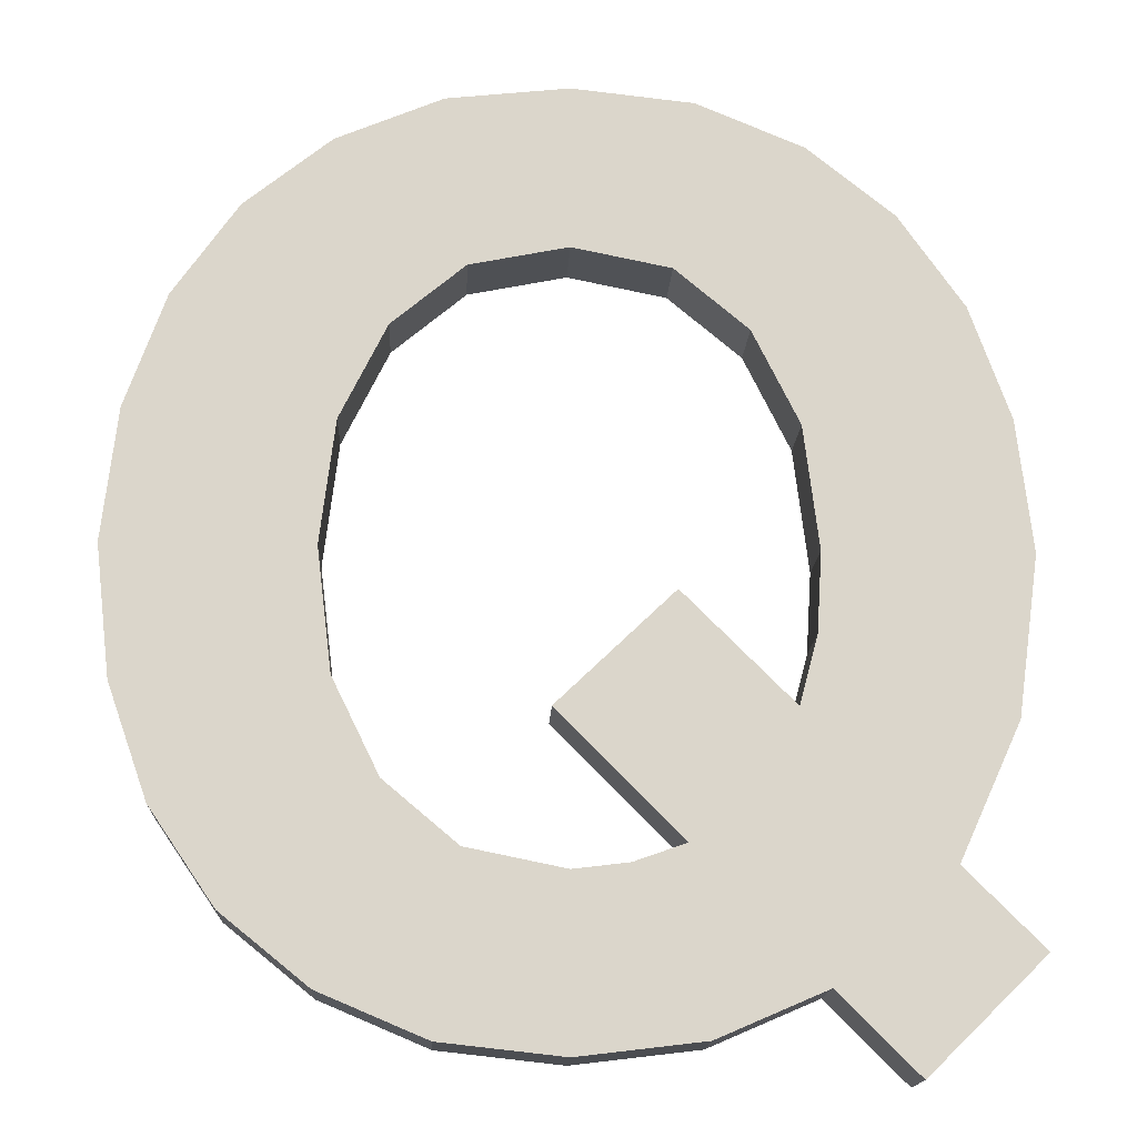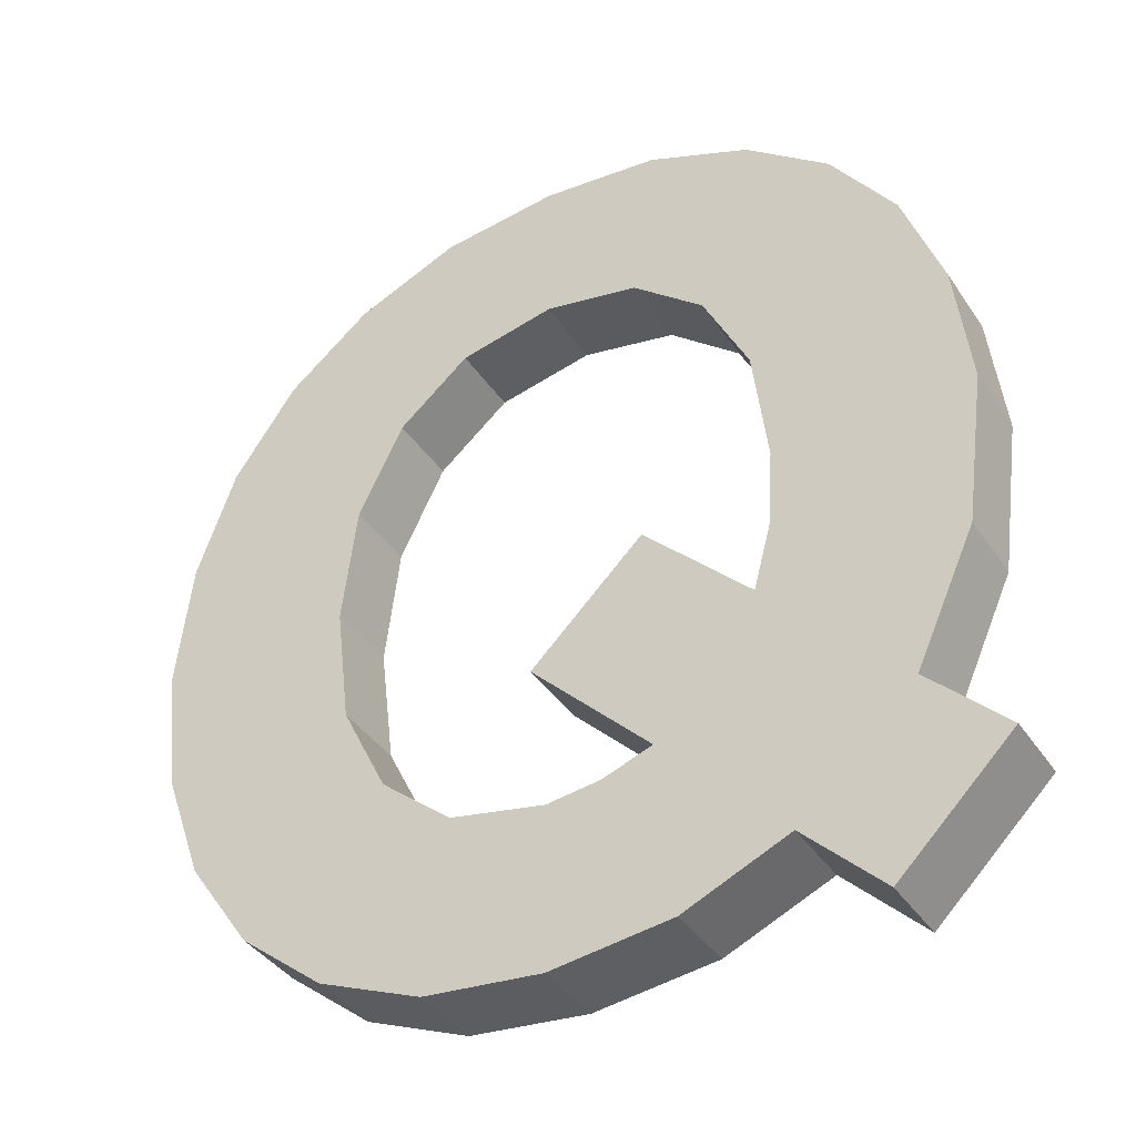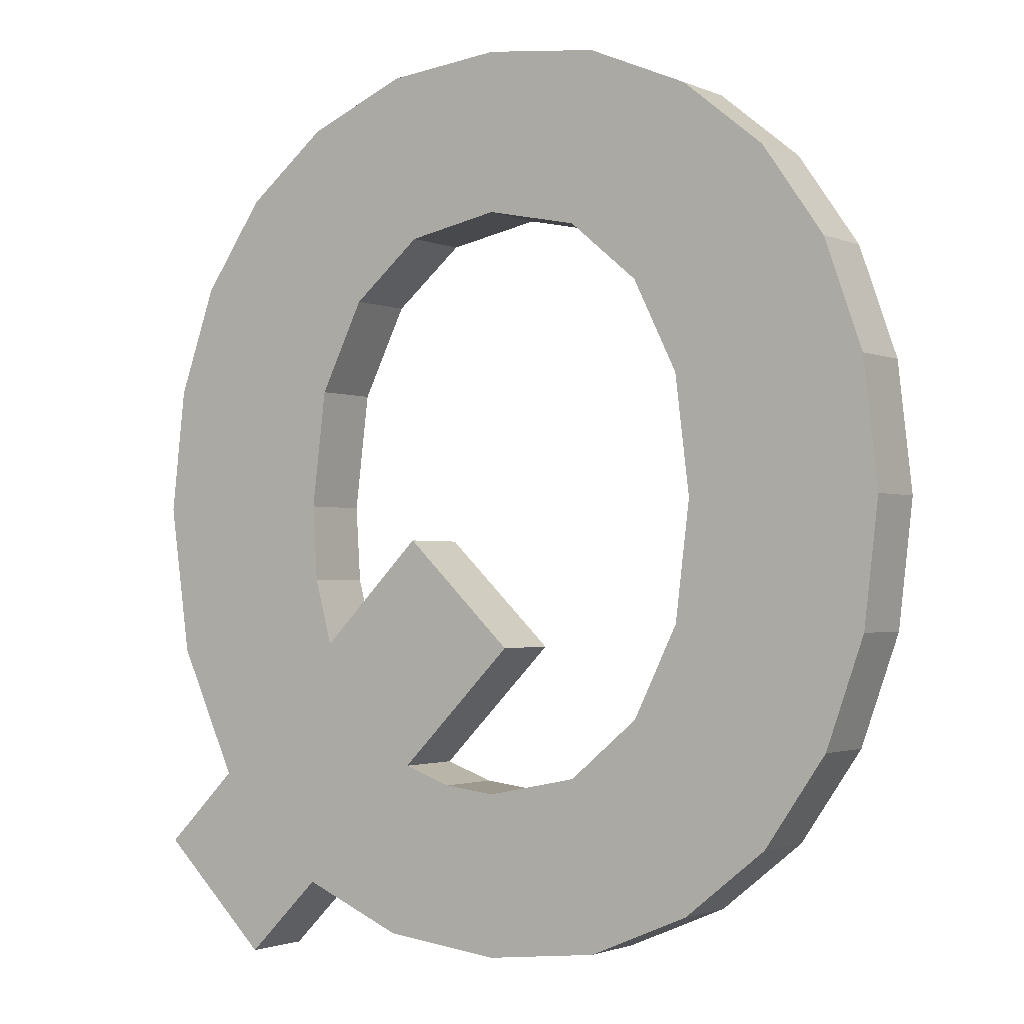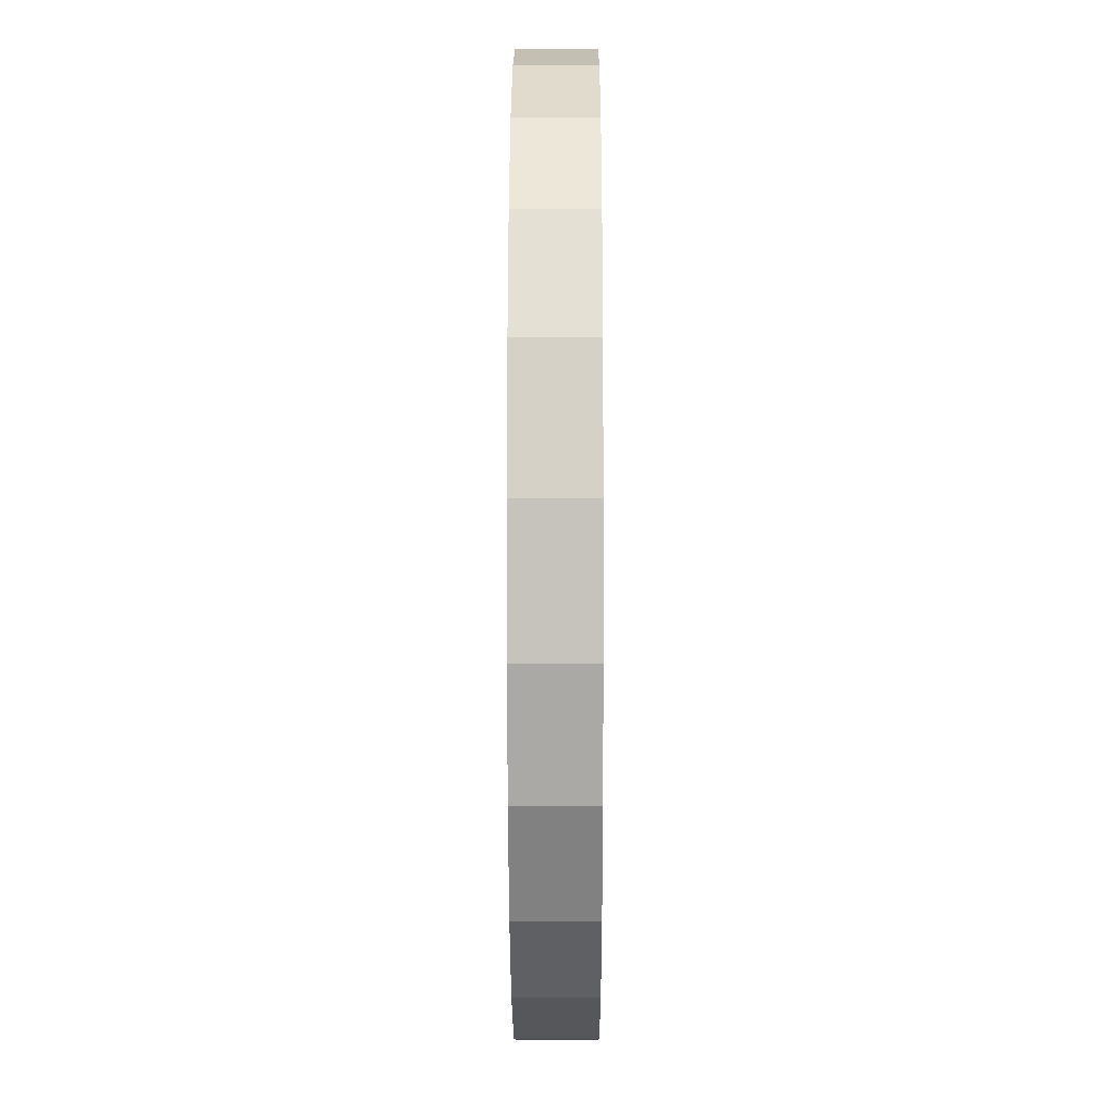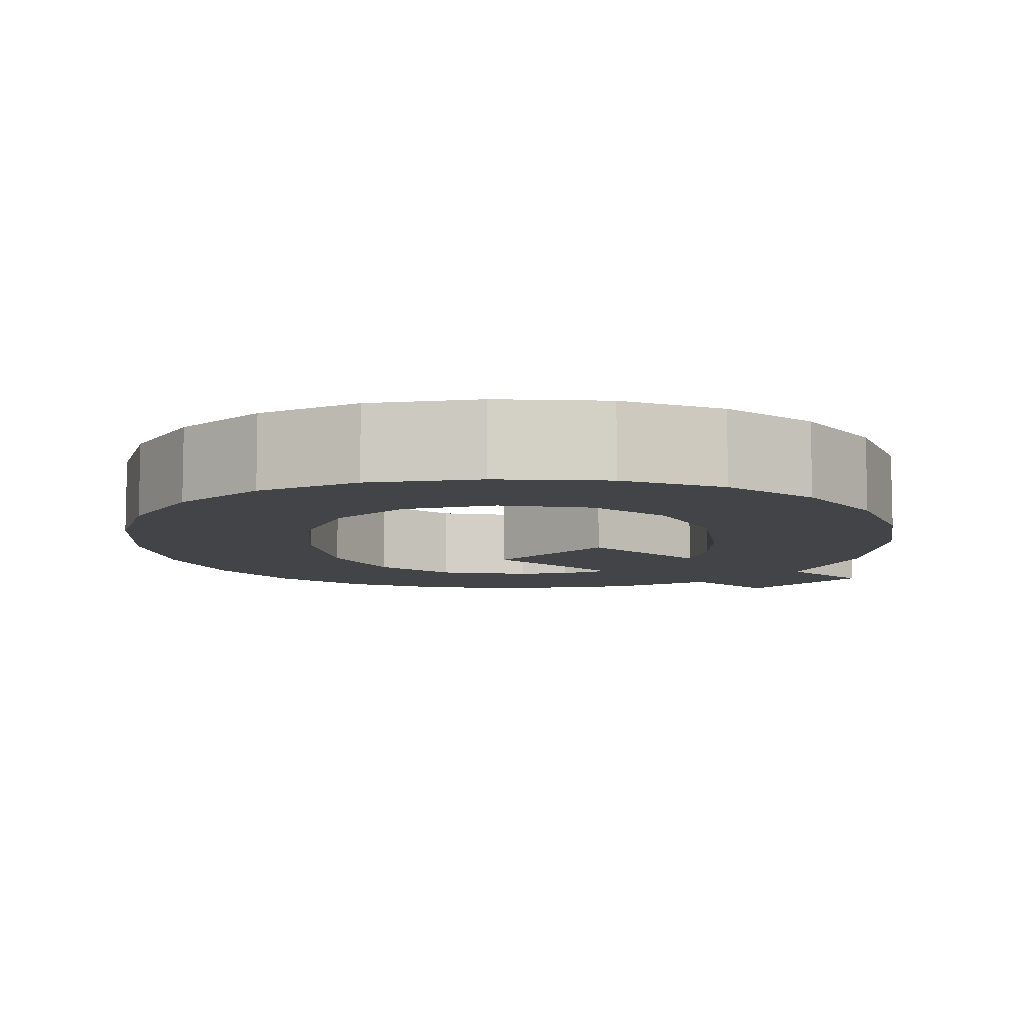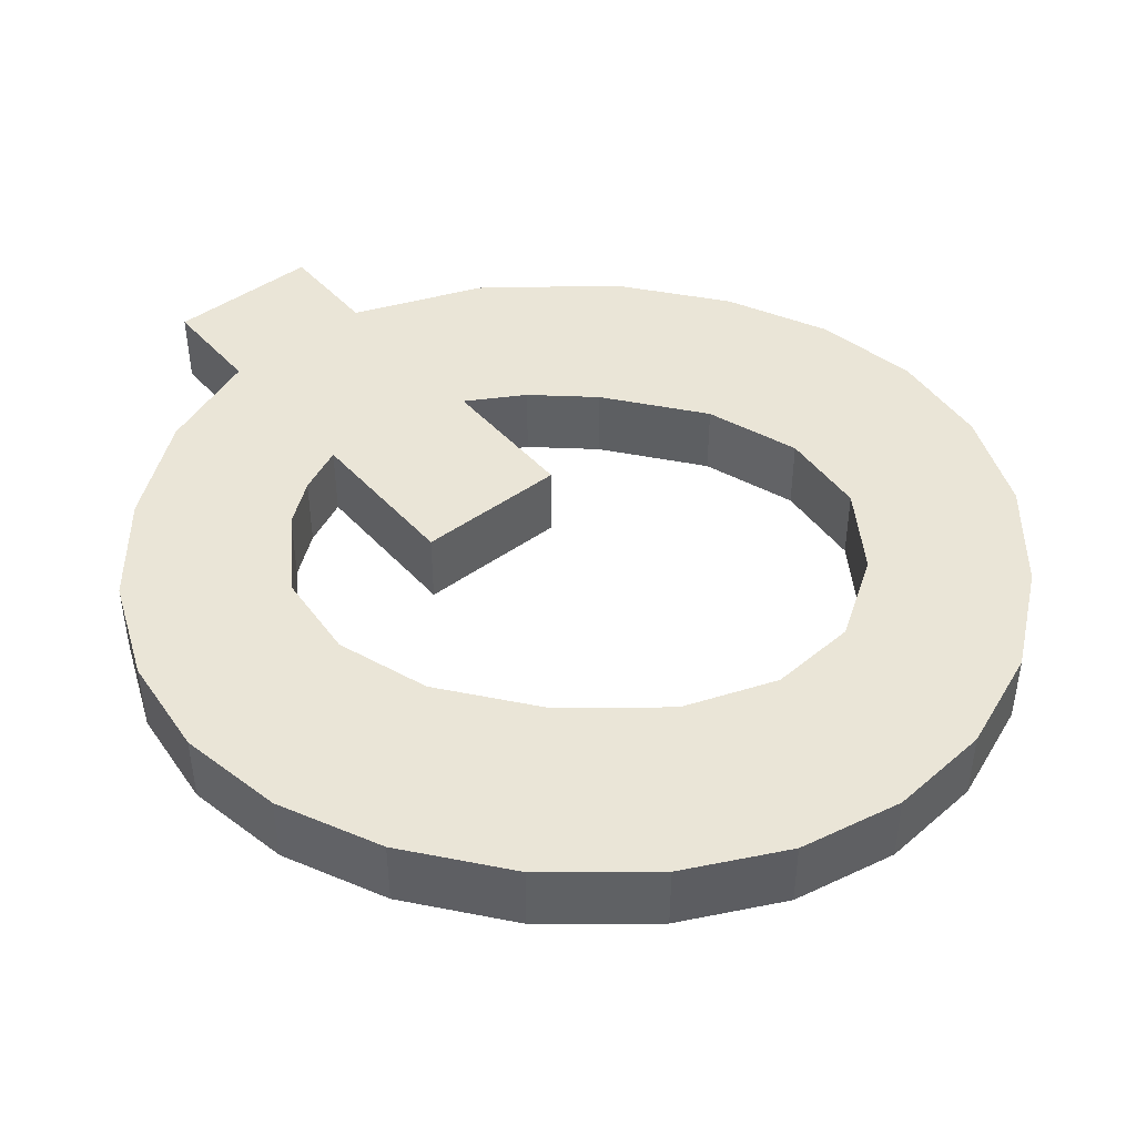
<metadata>
{"format":"obj","ext":"obj","renderer":"f3d","projection":"perspective","resolution":1024,"background":"white","views":[{"elev":-16.0,"azim":-2.5,"up":"+Z"},{"elev":-39.4,"azim":30.4,"up":"+Z"},{"elev":-1.8,"azim":-146.2,"up":"+Z"},{"elev":-4.9,"azim":-89.8,"up":"+Z"},{"elev":-8.3,"azim":2.8,"up":"+Y"},{"elev":44.3,"azim":-83.7,"up":"+Y"}]}
</metadata>
<code>
v 0.14 0.046 -0.243
v 0.188 0.046 -0.291
v 0.258 0.046 -0.223
v -0.189 0.046 -0.203
v 0.211 0.046 -0.176
v -0.137 0.046 -0.245
v 0.075 0.046 -0.271
v -0.073 0.046 -0.272
v 0 0.046 -0.28
v 0 0.046 -0.18
v -0.059 0.046 -0.168
v 0.033 0.046 -0.176
v -0.228 0.046 -0.146
v 0.064 0.046 -0.165
v -0.103 0.046 -0.131
v -0.252 0.046 -0.078
v -0.131 0.046 -0.074
v -0.261 0.046 0
v -0.14 0.046 0
v 0.248 0.046 -0.095
v -0.252 0.046 0.079
v -0.131 0.046 0.074
v -0.103 0.046 0.131
v -0.228 0.046 0.147
v -0.059 0.046 0.168
v -0.189 0.046 0.203
v -0.01 0.046 -0.09
v -0 0.046 0.18
v 0.126 0.046 -0.089
v 0.06 0.046 -0.023
v 0.261 0.046 0
v 0.137 0.046 -0.048
v 0.14 0.046 0
v 0.131 0.046 0.074
v 0.252 0.046 0.079
v 0.103 0.046 0.131
v 0.228 0.046 0.147
v 0.059 0.046 0.168
v 0.189 0.046 0.203
v -0.137 0.046 0.245
v 0.137 0.046 0.245
v -0.073 0.046 0.272
v 0.073 0.046 0.272
v -0 0.046 0.28
v 0.126 0 -0.089
v -0.01 0 -0.09
v 0.06 -0 -0.023
v 0.248 -0 -0.095
v 0.064 0 -0.165
v 0.261 -0 0
v 0.211 0 -0.176
v 0.137 -0 -0.048
v 0.14 -0 0
v 0.131 -0 0.074
v 0.252 -0 0.079
v 0.103 -0 0.131
v 0.228 -0 0.147
v 0.059 -0 0.168
v 0.033 0 -0.176
v 0.189 -0 0.203
v 0 0 -0.18
v -0 -0 0.18
v -0.189 0 -0.203
v 0.258 0 -0.223
v -0.189 -0 0.203
v -0.059 -0 0.168
v -0.137 -0 0.245
v -0.228 -0 0.147
v 0.137 -0 0.245
v -0.073 -0 0.272
v 0.073 -0 0.272
v -0 -0 0.28
v -0.252 -0 0.079
v -0.103 -0 0.131
v -0.131 0 0.074
v -0.14 0 0
v -0.261 0 0
v -0.131 0 -0.074
v -0.252 0 -0.078
v -0.103 0 -0.131
v -0.228 0 -0.146
v -0.059 0 -0.168
v 0.14 0 -0.243
v 0.188 0 -0.291
v -0.137 0 -0.245
v 0.075 0 -0.271
v -0.073 0 -0.272
v 0 0 -0.28
v 0.248 -0 -0.095
v 0.261 -0 0
v 0.261 0.046 0
v 0.248 0.046 -0.095
v 0.211 0 -0.176
v 0.211 0.046 -0.176
v 0.258 0 -0.223
v 0.211 0 -0.176
v 0.211 0.046 -0.176
v 0.258 0.046 -0.223
v 0.188 0 -0.291
v 0.258 0 -0.223
v 0.258 0.046 -0.223
v 0.188 0.046 -0.291
v 0.14 0 -0.243
v 0.188 0 -0.291
v 0.188 0.046 -0.291
v 0.14 0.046 -0.243
v 0.075 0 -0.271
v 0.14 0 -0.243
v 0.14 0.046 -0.243
v 0.075 0.046 -0.271
v 0 0 -0.28
v 0 0.046 -0.28
v -0.073 0 -0.272
v -0.073 0.046 -0.272
v -0.137 0 -0.245
v -0.137 0.046 -0.245
v -0.189 0 -0.203
v -0.189 0.046 -0.203
v -0.228 0 -0.146
v -0.228 0.046 -0.146
v -0.252 0 -0.078
v -0.252 0.046 -0.078
v -0.261 0 0
v -0.261 0.046 0
v -0.252 -0 0.079
v -0.252 0.046 0.079
v -0.228 -0 0.147
v -0.228 0.046 0.147
v -0.189 -0 0.203
v -0.189 0.046 0.203
v -0.137 -0 0.245
v -0.137 0.046 0.245
v -0.073 -0 0.272
v -0.073 0.046 0.272
v -0 -0 0.28
v -0 0.046 0.28
v 0.073 -0 0.272
v 0.073 0.046 0.272
v 0.137 -0 0.245
v 0.137 0.046 0.245
v 0.189 -0 0.203
v 0.189 0.046 0.203
v 0.228 -0 0.147
v 0.228 0.046 0.147
v 0.252 -0 0.079
v 0.252 0.046 0.079
v 0.261 -0 0
v 0.261 0.046 0
v 0.033 0 -0.176
v 0 0 -0.18
v 0 0.046 -0.18
v 0.033 0.046 -0.176
v 0.064 0 -0.165
v 0.064 0.046 -0.165
v -0.01 0 -0.09
v 0.064 0 -0.165
v 0.064 0.046 -0.165
v -0.01 0.046 -0.09
v 0.06 -0 -0.023
v -0.01 0 -0.09
v -0.01 0.046 -0.09
v 0.06 0.046 -0.023
v 0.126 0 -0.089
v 0.06 -0 -0.023
v 0.06 0.046 -0.023
v 0.126 0.046 -0.089
v 0.137 -0 -0.048
v 0.126 0 -0.089
v 0.126 0.046 -0.089
v 0.137 0.046 -0.048
v 0.14 -0 0
v 0.14 0.046 0
v 0.131 -0 0.074
v 0.131 0.046 0.074
v 0.103 -0 0.131
v 0.103 0.046 0.131
v 0.059 -0 0.168
v 0.059 0.046 0.168
v -0 -0 0.18
v -0 0.046 0.18
v -0.059 -0 0.168
v -0.059 0.046 0.168
v -0.103 -0 0.131
v -0.103 0.046 0.131
v -0.131 0 0.074
v -0.131 0.046 0.074
v -0.14 0 0
v -0.14 0.046 0
v -0.131 0 -0.074
v -0.131 0.046 -0.074
v -0.103 0 -0.131
v -0.103 0.046 -0.131
v -0.059 0 -0.168
v -0.059 0.046 -0.168
v 0 0 -0.18
v 0 0.046 -0.18
f 1 3 2
f 1 4 3
f 3 4 5
f 1 6 4
f 7 6 1
f 7 8 6
f 8 7 9
f 5 4 10
f 4 11 10
f 5 10 12
f 13 11 4
f 5 12 14
f 11 13 15
f 15 13 16
f 16 17 15
f 17 16 18
f 17 18 19
f 5 14 20
f 19 18 21
f 19 21 22
f 22 21 23
f 23 21 24
f 23 24 25
f 25 24 26
f 20 14 27
f 25 26 28
f 20 27 29
f 27 30 29
f 20 29 31
f 31 29 32
f 31 32 33
f 31 33 34
f 31 34 35
f 35 34 36
f 35 36 37
f 37 36 38
f 37 38 39
f 39 38 28
f 39 28 26
f 39 26 40
f 39 40 41
f 41 40 42
f 41 42 43
f 43 42 44
f 45 47 46
f 46 48 45
f 49 48 46
f 45 48 50
f 49 51 48
f 45 50 52
f 52 50 53
f 53 50 54
f 54 50 55
f 54 55 56
f 56 55 57
f 56 57 58
f 59 51 49
f 58 57 60
f 61 51 59
f 58 60 62
f 63 51 61
f 63 64 51
f 62 60 65
f 65 66 62
f 65 60 67
f 66 65 68
f 67 60 69
f 67 69 70
f 70 69 71
f 70 71 72
f 68 73 66
f 66 73 74
f 73 75 74
f 73 76 75
f 77 76 73
f 77 78 76
f 79 78 77
f 79 80 78
f 81 80 79
f 81 82 80
f 81 61 82
f 61 81 63
f 63 83 64
f 84 64 83
f 85 83 63
f 85 86 83
f 87 86 85
f 86 87 88
f 89 91 90
f 92 91 89
f 93 92 89
f 94 92 93
f 95 97 96
f 98 97 95
f 99 101 100
f 102 101 99
f 103 105 104
f 106 105 103
f 107 109 108
f 110 109 107
f 111 110 107
f 112 110 111
f 113 112 111
f 114 112 113
f 115 114 113
f 116 114 115
f 117 116 115
f 118 116 117
f 119 118 117
f 120 118 119
f 121 120 119
f 122 120 121
f 123 122 121
f 124 122 123
f 125 124 123
f 126 124 125
f 127 126 125
f 128 126 127
f 129 128 127
f 130 128 129
f 131 130 129
f 132 130 131
f 133 132 131
f 134 132 133
f 135 134 133
f 136 134 135
f 137 136 135
f 138 136 137
f 139 138 137
f 140 138 139
f 141 140 139
f 142 140 141
f 143 142 141
f 144 142 143
f 145 144 143
f 146 144 145
f 147 146 145
f 148 146 147
f 149 151 150
f 152 151 149
f 153 152 149
f 154 152 153
f 155 157 156
f 158 157 155
f 159 161 160
f 162 161 159
f 163 165 164
f 166 165 163
f 167 169 168
f 170 169 167
f 171 170 167
f 172 170 171
f 173 172 171
f 174 172 173
f 175 174 173
f 176 174 175
f 177 176 175
f 178 176 177
f 179 178 177
f 180 178 179
f 181 180 179
f 182 180 181
f 183 182 181
f 184 182 183
f 185 184 183
f 186 184 185
f 187 186 185
f 188 186 187
f 189 188 187
f 190 188 189
f 191 190 189
f 192 190 191
f 193 192 191
f 194 192 193
f 195 194 193
f 196 194 195

</code>
